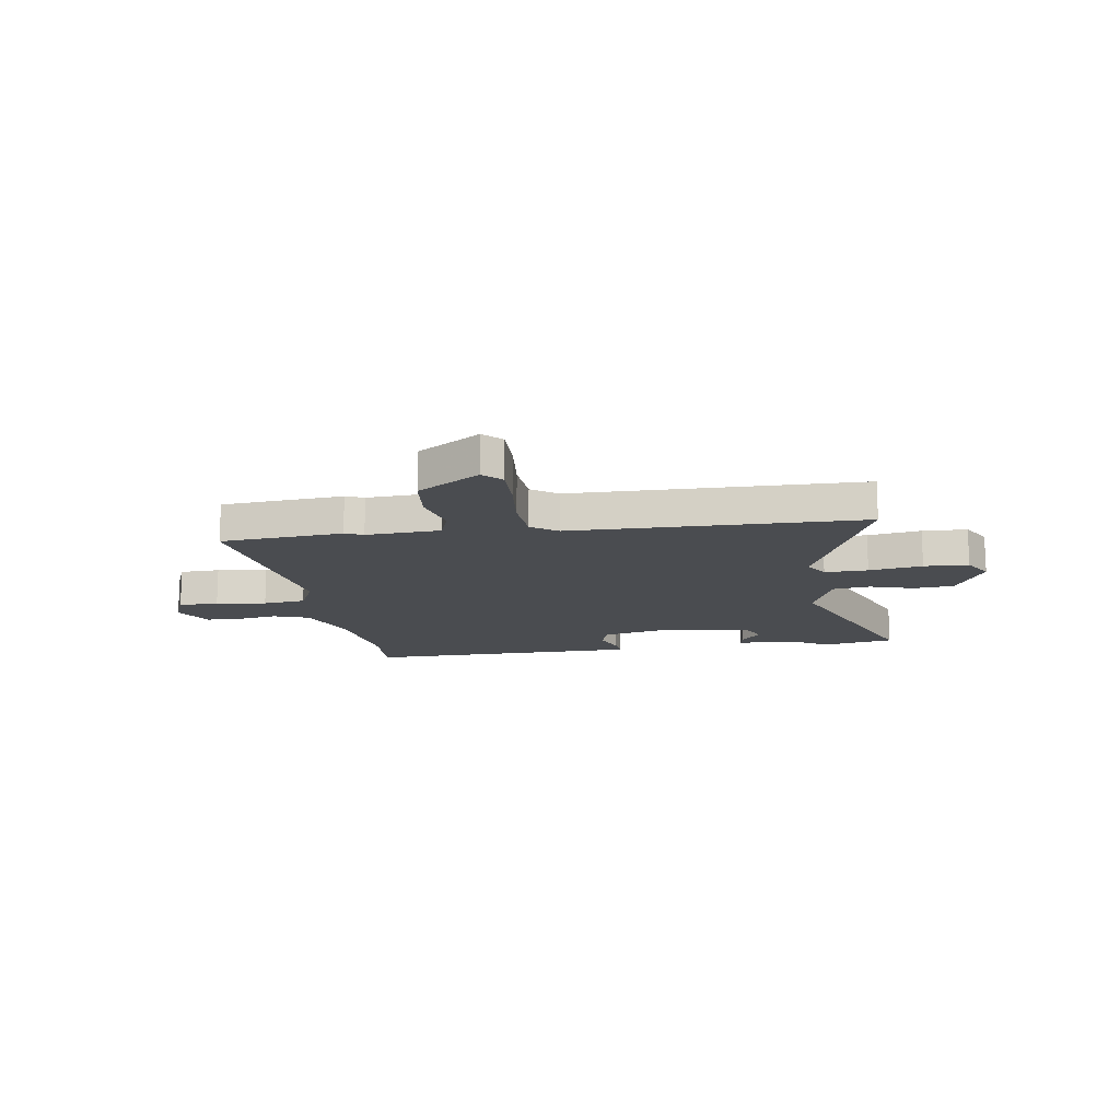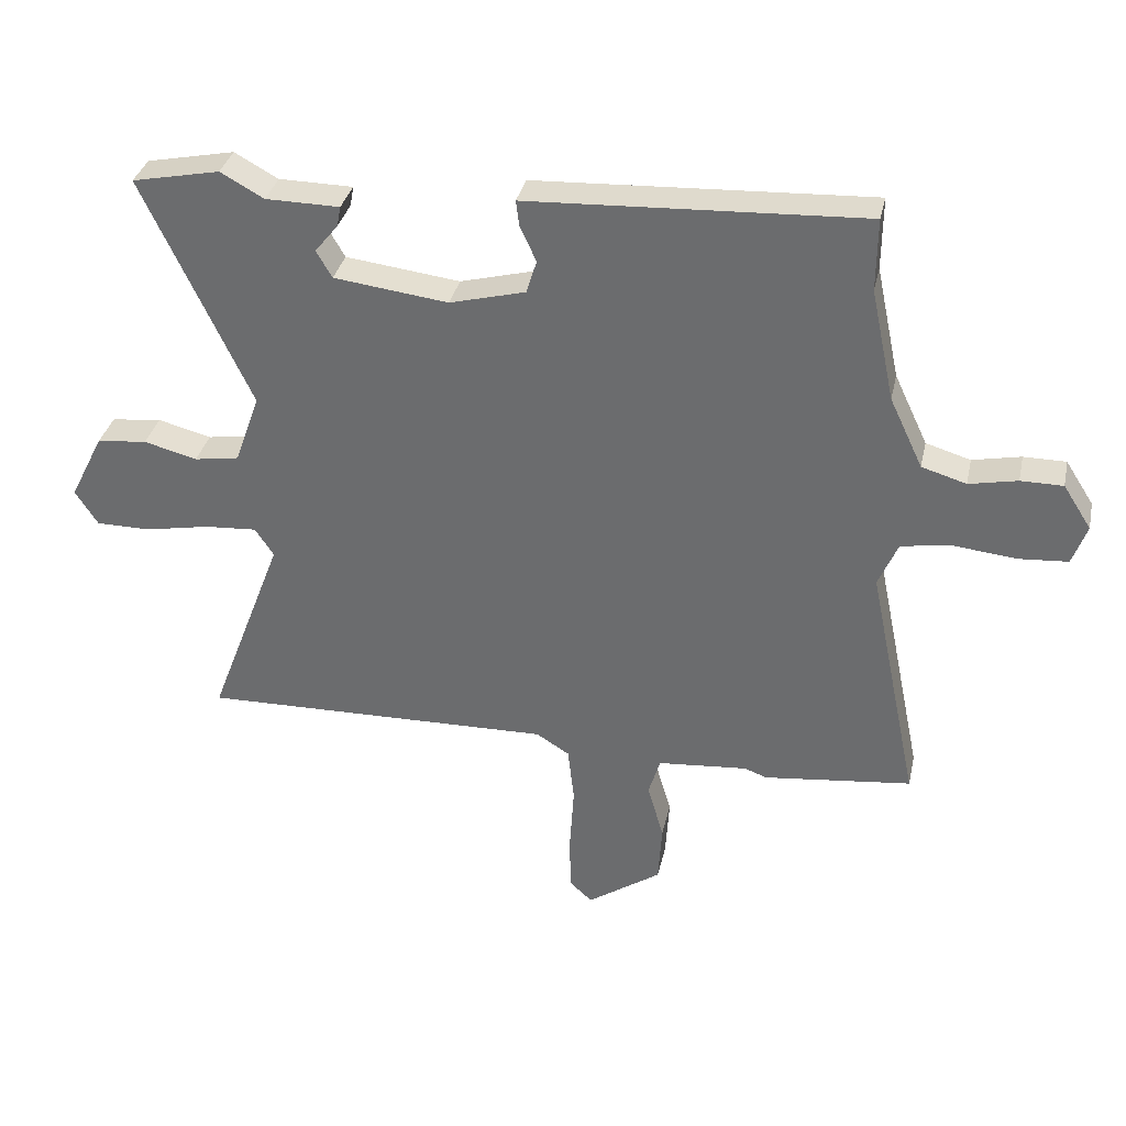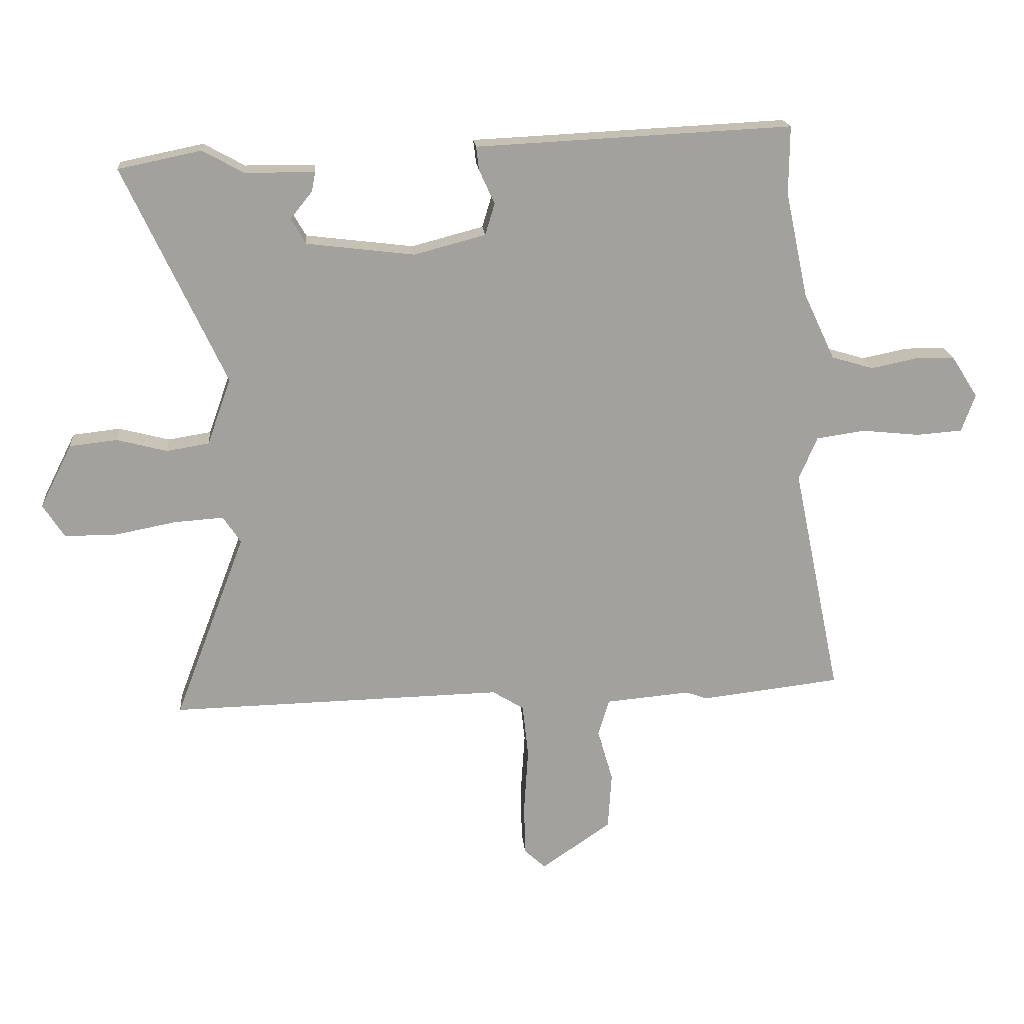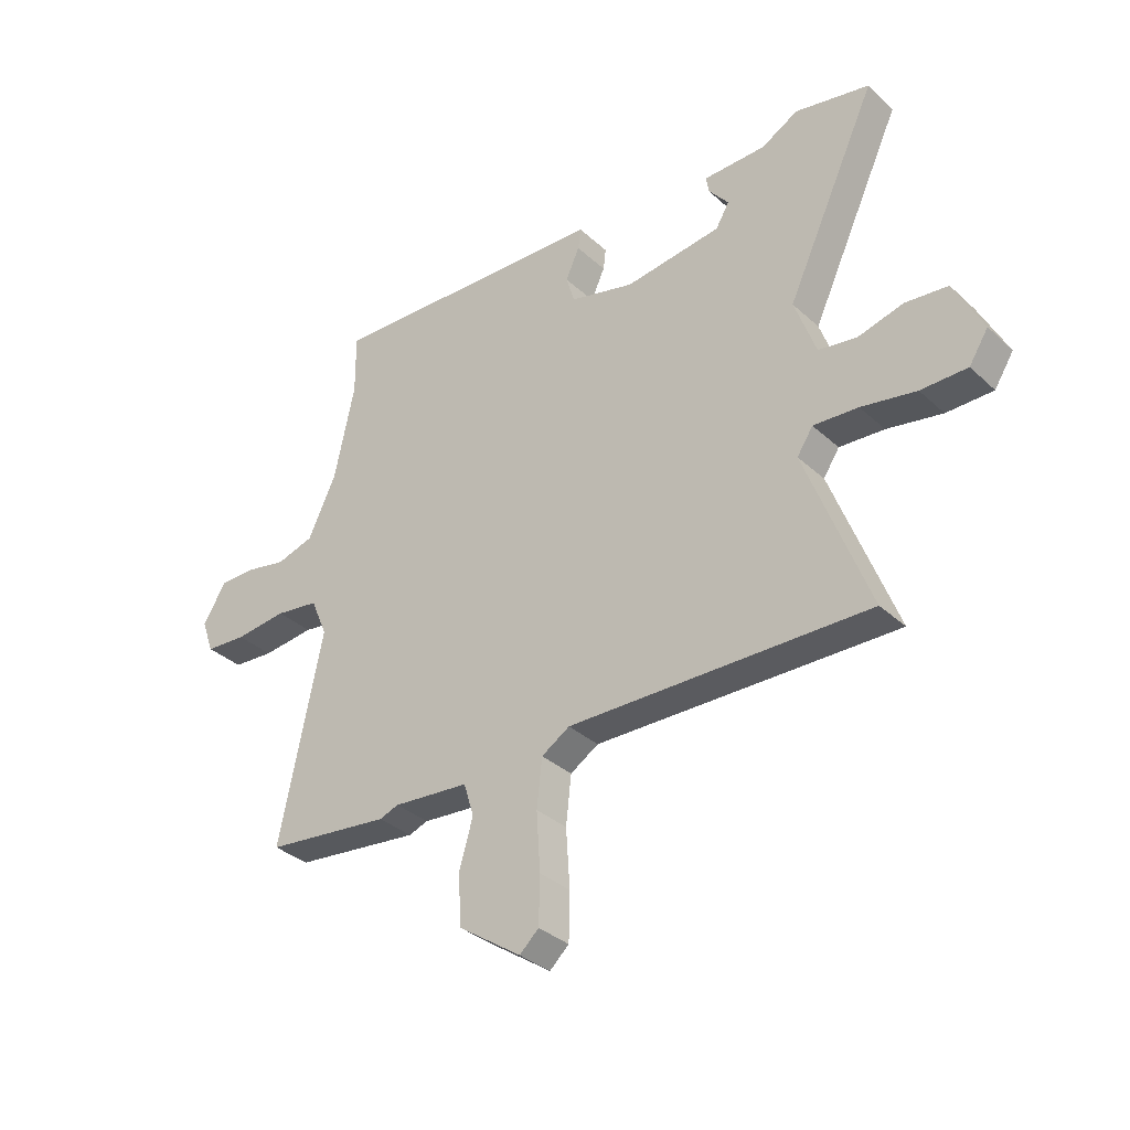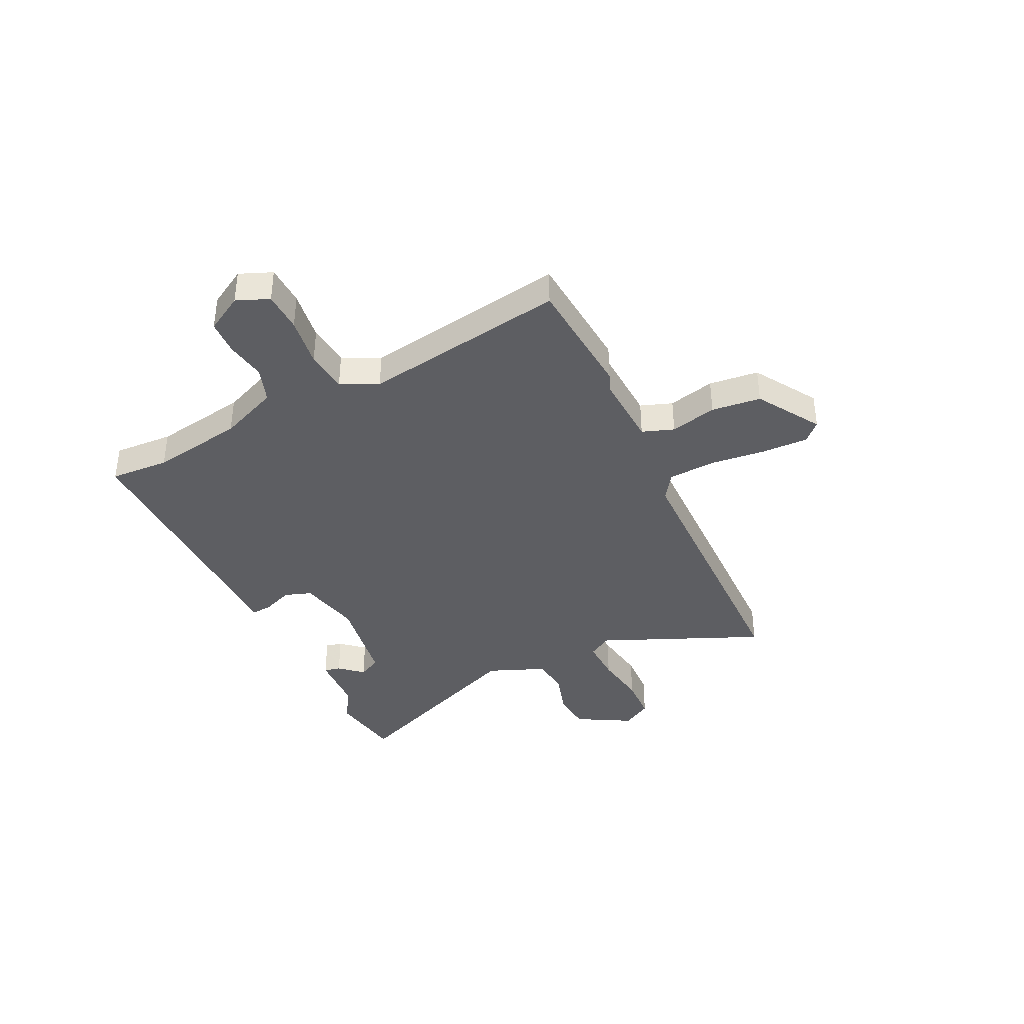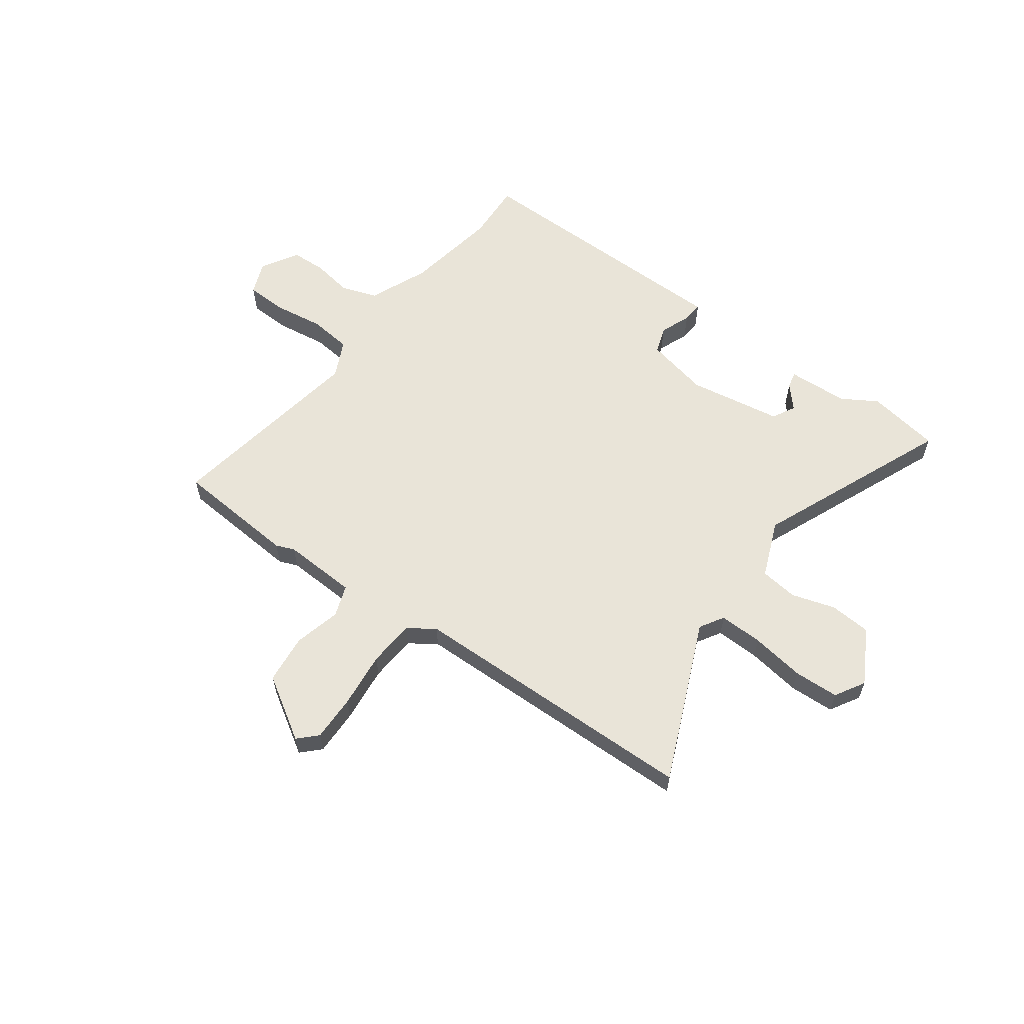
<metadata>
{"format":"obj","ext":"obj","renderer":"f3d","projection":"perspective","resolution":1024,"background":"white","views":[{"elev":-14.9,"azim":-173.8,"up":"+Y"},{"elev":34.3,"azim":12.3,"up":"+Z"},{"elev":18.3,"azim":-4.9,"up":"+Z"},{"elev":-34.1,"azim":-140.6,"up":"+Z"},{"elev":-38.5,"azim":113.3,"up":"+Y"},{"elev":59.9,"azim":-146.3,"up":"+Y"}]}
</metadata>
<code>
v 0.619 0.07 -0.486
v 0.383 0.07 -0.514
v 0.347 0.07 -0.501
v 0.204 0.07 -0.514
v 0.185 0.07 -0.576
v 0.211 0.07 -0.665
v 0.205 0.07 -0.761
v 0.087 0.07 -0.842
v 0.051 0.07 -0.809
v 0.049 0.07 -0.72
v 0.056 0.07 -0.611
v 0.046 0.07 -0.521
v -0.007 0.07 -0.488
v -0.571 0.07 -0.502
v -0.451 0.07 -0.186
v -0.481 0.07 -0.141
v -0.565 0.07 -0.147
v -0.668 0.07 -0.167
v -0.755 0.07 -0.167
v -0.791 0.07 -0.111
v -0.737 0.07 -0.004
v -0.657 0.07 0.005
v -0.572 0.07 -0.017
v -0.5 0.07 -0.005
v -0.46 0.07 0.107
v -0.631 0.07 0.473
v -0.491 0.07 0.502
v -0.422 0.07 0.464
v -0.304 0.07 0.463
v -0.31 0.07 0.431
v -0.347 0.07 0.385
v -0.322 0.07 0.342
v -0.14 0.07 0.32
v -0.019 0.07 0.352
v -0.003 0.07 0.405
v -0.029 0.07 0.462
v -0.034 0.07 0.502
v 0.047 0.07 0.506
v 0.5 0.07 0.529
v 0.499 0.07 0.414
v 0.537 0.07 0.236
v 0.59 0.07 0.124
v 0.661 0.07 0.103
v 0.738 0.07 0.119
v 0.805 0.07 0.119
v 0.85 0.07 0.049
v 0.827 0.07 -0.015
v 0.749 0.07 -0.021
v 0.651 0.07 -0.011
v 0.569 0.07 -0.023
v 0.538 0.07 -0.096
v 0.619 0 -0.486
v 0.383 0 -0.514
v 0.347 0 -0.501
v 0.204 0 -0.514
v 0.185 0 -0.576
v 0.211 0 -0.665
v 0.205 0 -0.761
v 0.087 0 -0.842
v 0.051 0 -0.809
v 0.049 0 -0.72
v 0.056 0 -0.611
v 0.046 0 -0.521
v -0.007 0 -0.488
v -0.571 0 -0.502
v -0.451 0 -0.186
v -0.481 0 -0.141
v -0.565 0 -0.147
v -0.668 0 -0.167
v -0.755 0 -0.167
v -0.791 0 -0.111
v -0.737 0 -0.004
v -0.657 0 0.005
v -0.572 0 -0.017
v -0.5 0 -0.005
v -0.46 0 0.107
v -0.631 0 0.473
v -0.491 0 0.502
v -0.422 0 0.464
v -0.304 0 0.463
v -0.31 0 0.431
v -0.347 0 0.385
v -0.322 0 0.342
v -0.14 0 0.32
v -0.019 0 0.352
v -0.003 0 0.405
v -0.029 0 0.462
v -0.034 0 0.502
v 0.047 0 0.506
v 0.5 0 0.529
v 0.499 0 0.414
v 0.537 0 0.236
v 0.59 0 0.124
v 0.661 0 0.103
v 0.738 0 0.119
v 0.805 0 0.119
v 0.85 0 0.049
v 0.827 0 -0.015
v 0.749 0 -0.021
v 0.651 0 -0.011
v 0.569 0 -0.023
v 0.538 0 -0.096
f 47 48 49
f 46 47 49
f 45 46 49
f 44 45 49
f 43 44 49
f 42 43 49 50
f 41 42 50 51
f 38 39 40
f 40 41 51
f 38 40 51
f 37 38 51
f 36 37 51
f 35 36 51
f 28 29 30 31
f 28 31 32
f 27 28 32
f 26 27 32
f 25 26 32
f 24 25 32 33
f 21 22 23
f 20 21 23
f 19 20 23
f 18 19 23
f 17 18 23
f 16 17 23 24
f 24 33 34
f 16 24 34
f 15 16 34
f 9 10 11
f 8 9 11
f 7 8 11
f 6 7 11
f 5 6 11
f 4 5 11 12
f 3 4 12 13
f 1 2 3
f 51 1 3
f 35 51 3
f 34 35 3
f 13 14 15 34
f 3 13 34
f 100 99 98
f 100 98 97
f 100 97 96
f 100 96 95
f 100 95 94
f 101 100 94 93
f 102 101 93 92
f 91 90 89
f 102 92 91
f 102 91 89
f 102 89 88
f 102 88 87
f 102 87 86
f 82 81 80 79
f 83 82 79
f 83 79 78
f 83 78 77
f 83 77 76
f 84 83 76 75
f 74 73 72
f 74 72 71
f 74 71 70
f 74 70 69
f 74 69 68
f 75 74 68 67
f 85 84 75
f 85 75 67
f 85 67 66
f 62 61 60
f 62 60 59
f 62 59 58
f 62 58 57
f 62 57 56
f 63 62 56 55
f 64 63 55 54
f 54 53 52
f 54 52 102
f 54 102 86
f 54 86 85
f 85 66 65 64
f 85 64 54
f 1 52 53 2
f 2 53 54 3
f 3 54 55 4
f 4 55 56 5
f 5 56 57 6
f 6 57 58 7
f 7 58 59 8
f 8 59 60 9
f 9 60 61 10
f 10 61 62 11
f 11 62 63 12
f 12 63 64 13
f 13 64 65 14
f 14 65 66 15
f 15 66 67 16
f 16 67 68 17
f 17 68 69 18
f 18 69 70 19
f 19 70 71 20
f 20 71 72 21
f 21 72 73 22
f 22 73 74 23
f 23 74 75 24
f 24 75 76 25
f 25 76 77 26
f 26 77 78 27
f 27 78 79 28
f 28 79 80 29
f 29 80 81 30
f 30 81 82 31
f 31 82 83 32
f 32 83 84 33
f 33 84 85 34
f 34 85 86 35
f 35 86 87 36
f 36 87 88 37
f 37 88 89 38
f 38 89 90 39
f 39 90 91 40
f 40 91 92 41
f 41 92 93 42
f 42 93 94 43
f 43 94 95 44
f 44 95 96 45
f 45 96 97 46
f 46 97 98 47
f 47 98 99 48
f 48 99 100 49
f 49 100 101 50
f 50 101 102 51
f 51 102 52 1

</code>
